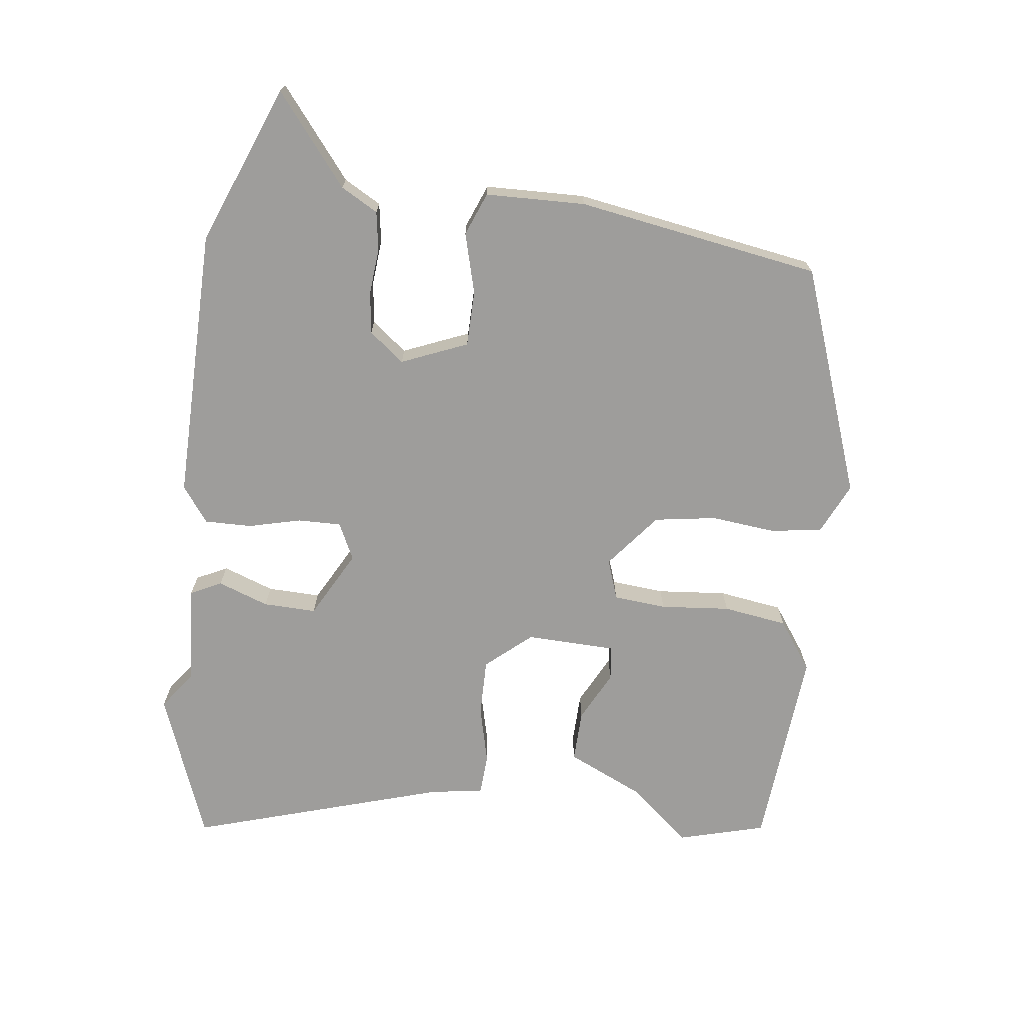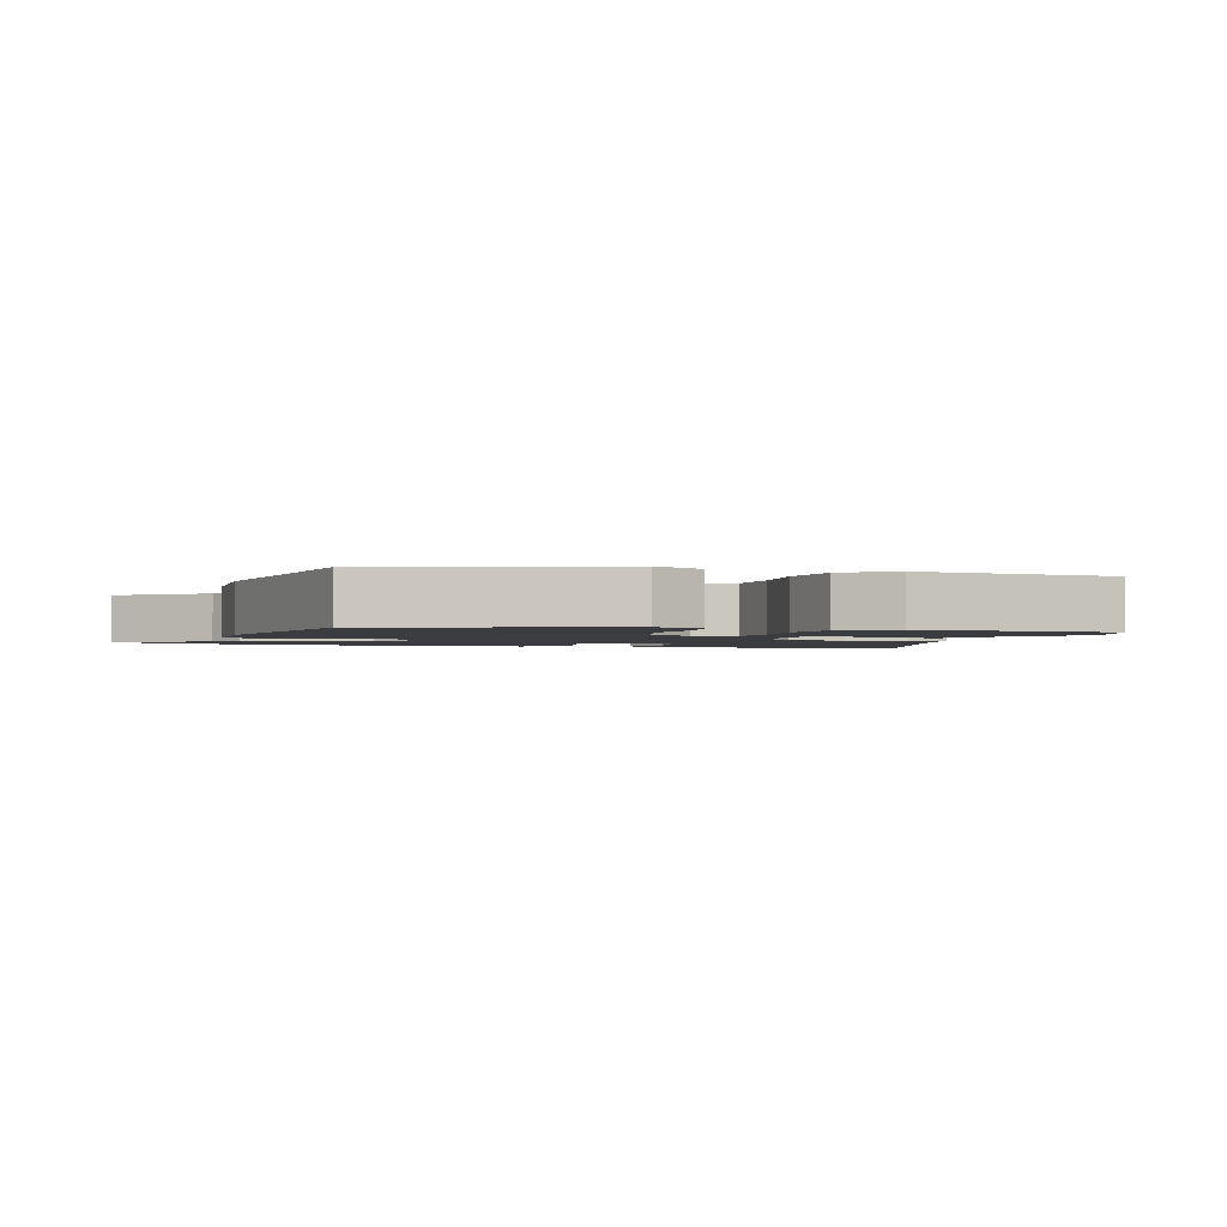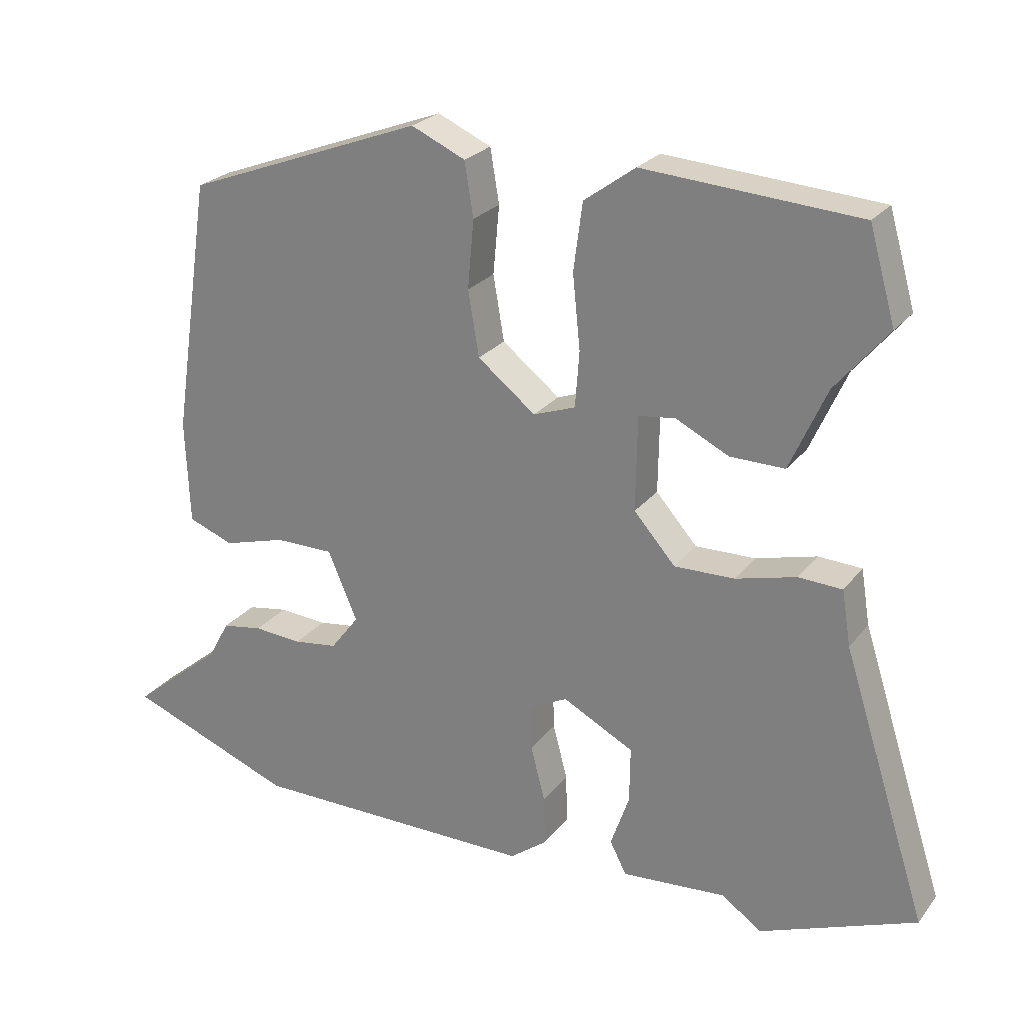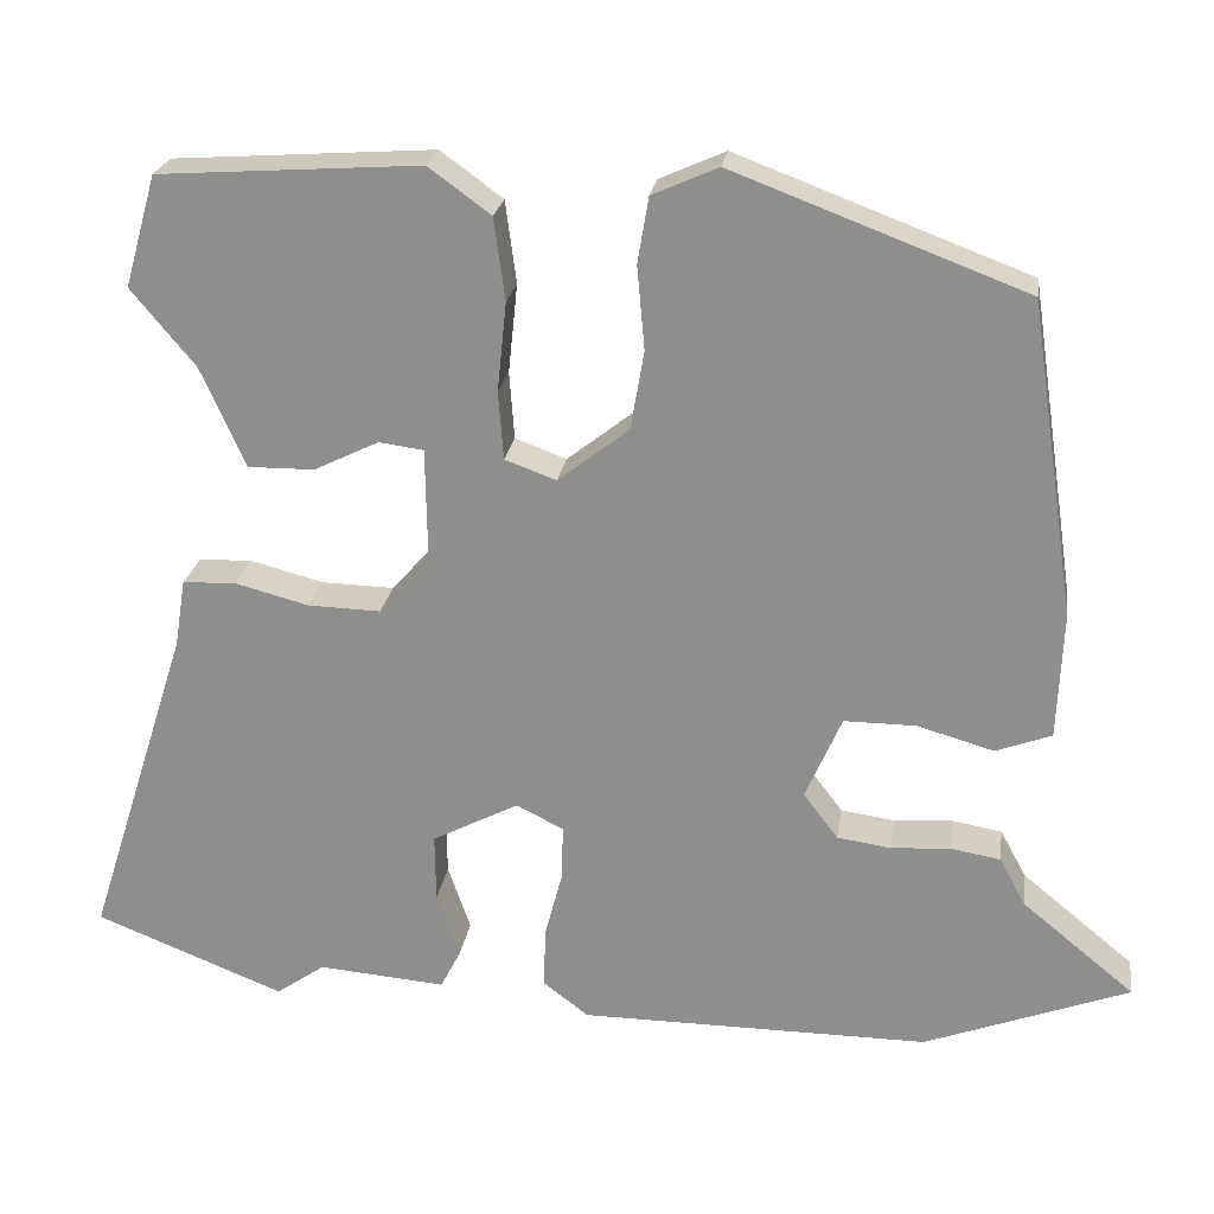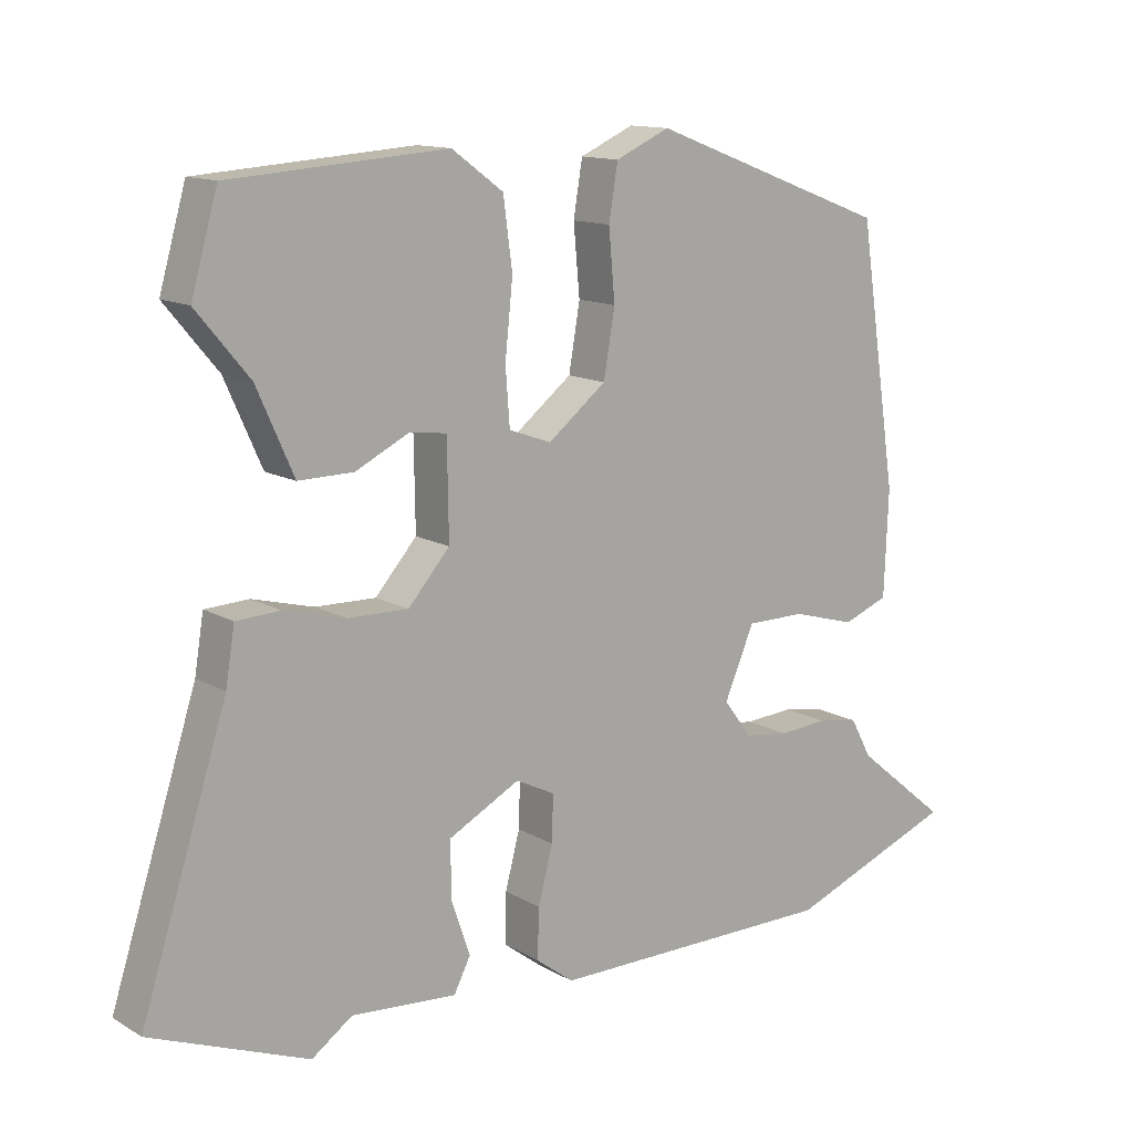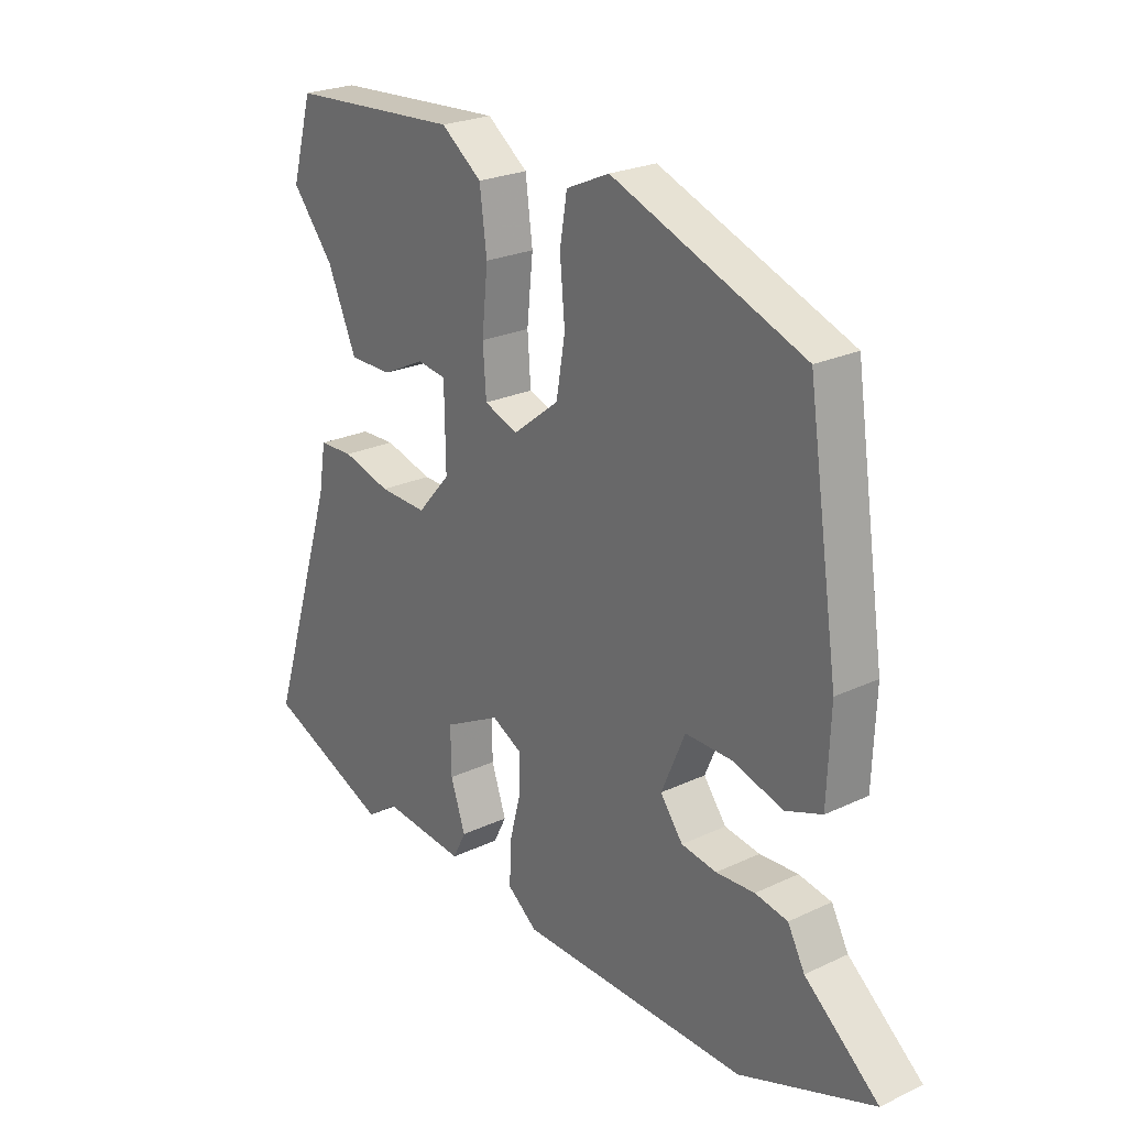
<metadata>
{"format":"obj","ext":"obj","renderer":"f3d","projection":"perspective","resolution":1024,"background":"white","views":[{"elev":-70.6,"azim":-97.9,"up":"+Y"},{"elev":-2.0,"azim":-18.0,"up":"+Y"},{"elev":24.7,"azim":28.4,"up":"+Z"},{"elev":23.7,"azim":-171.5,"up":"+Z"},{"elev":13.1,"azim":142.2,"up":"+Z"},{"elev":24.4,"azim":-127.7,"up":"+Z"}]}
</metadata>
<code>
v 0.63 0.07 -0.449
v 0.404 0.07 -0.538
v 0.346 0.07 -0.497
v 0.194 0.07 -0.509
v 0.17 0.07 -0.462
v 0.197 0.07 -0.384
v 0.198 0.07 -0.303
v 0.095 0.07 -0.249
v 0.039 0.07 -0.277
v 0.041 0.07 -0.343
v 0.062 0.07 -0.423
v 0.064 0.07 -0.495
v 0.01 0.07 -0.536
v -0.406 0.07 -0.536
v -0.649 0.07 -0.443
v -0.515 0.07 -0.333
v -0.484 0.07 -0.276
v -0.425 0.07 -0.266
v -0.355 0.07 -0.271
v -0.291 0.07 -0.262
v -0.25 0.07 -0.208
v -0.293 0.07 -0.108
v -0.378 0.07 -0.108
v -0.469 0.07 -0.134
v -0.535 0.07 -0.109
v -0.541 0.07 0.043
v -0.485 0.07 0.415
v -0.139 0.07 0.545
v -0.061 0.07 0.51
v -0.048 0.07 0.432
v -0.057 0.07 0.333
v -0.041 0.07 0.239
v 0.043 0.07 0.173
v 0.104 0.07 0.195
v 0.11 0.07 0.276
v 0.099 0.07 0.382
v 0.112 0.07 0.48
v 0.186 0.07 0.534
v 0.497 0.07 0.512
v 0.535 0.07 0.379
v 0.459 0.07 0.288
v 0.406 0.07 0.169
v 0.327 0.07 0.17
v 0.25 0.07 0.208
v 0.197 0.07 0.201
v 0.195 0.07 0.064
v 0.255 0.07 -0.004
v 0.342 0.07 -0.002
v 0.43 0.07 0.021
v 0.493 0.07 0.018
v 0.506 0.07 -0.062
v 0.63 0 -0.449
v 0.404 0 -0.538
v 0.346 0 -0.497
v 0.194 0 -0.509
v 0.17 0 -0.462
v 0.197 0 -0.384
v 0.198 0 -0.303
v 0.095 0 -0.249
v 0.039 0 -0.277
v 0.041 0 -0.343
v 0.062 0 -0.423
v 0.064 0 -0.495
v 0.01 0 -0.536
v -0.406 0 -0.536
v -0.649 0 -0.443
v -0.515 0 -0.333
v -0.484 0 -0.276
v -0.425 0 -0.266
v -0.355 0 -0.271
v -0.291 0 -0.262
v -0.25 0 -0.208
v -0.293 0 -0.108
v -0.378 0 -0.108
v -0.469 0 -0.134
v -0.535 0 -0.109
v -0.541 0 0.043
v -0.485 0 0.415
v -0.139 0 0.545
v -0.061 0 0.51
v -0.048 0 0.432
v -0.057 0 0.333
v -0.041 0 0.239
v 0.043 0 0.173
v 0.104 0 0.195
v 0.11 0 0.276
v 0.099 0 0.382
v 0.112 0 0.48
v 0.186 0 0.534
v 0.497 0 0.512
v 0.535 0 0.379
v 0.459 0 0.288
v 0.406 0 0.169
v 0.327 0 0.17
v 0.25 0 0.208
v 0.197 0 0.201
v 0.195 0 0.064
v 0.255 0 -0.004
v 0.342 0 -0.002
v 0.43 0 0.021
v 0.493 0 0.018
v 0.506 0 -0.062
f 48 49 50 51
f 1 2 3
f 51 1 3
f 48 51 3
f 47 48 3
f 46 47 3
f 41 42 43 44
f 41 44 45
f 40 41 45
f 39 40 45
f 38 39 45
f 37 38 45
f 36 37 45
f 35 36 45
f 34 35 45 46
f 29 30 31
f 28 29 31
f 27 28 31
f 26 27 31
f 25 26 31
f 24 25 31
f 23 24 31
f 22 23 31 32
f 21 22 32 33
f 16 17 18 19
f 16 19 20
f 15 16 20
f 14 15 20
f 13 14 20
f 12 13 20
f 11 12 20
f 10 11 20
f 9 10 20 21
f 3 4 5 6
f 3 6 7
f 46 3 7
f 33 34 46
f 21 33 46
f 9 21 46
f 8 9 46
f 7 8 46
f 102 101 100 99
f 54 53 52
f 54 52 102
f 54 102 99
f 54 99 98
f 54 98 97
f 95 94 93 92
f 96 95 92
f 96 92 91
f 96 91 90
f 96 90 89
f 96 89 88
f 96 88 87
f 96 87 86
f 97 96 86 85
f 82 81 80
f 82 80 79
f 82 79 78
f 82 78 77
f 82 77 76
f 82 76 75
f 82 75 74
f 83 82 74 73
f 84 83 73 72
f 70 69 68 67
f 71 70 67
f 71 67 66
f 71 66 65
f 71 65 64
f 71 64 63
f 71 63 62
f 71 62 61
f 72 71 61 60
f 57 56 55 54
f 58 57 54
f 58 54 97
f 97 85 84
f 97 84 72
f 97 72 60
f 97 60 59
f 97 59 58
f 1 52 53 2
f 2 53 54 3
f 3 54 55 4
f 4 55 56 5
f 5 56 57 6
f 6 57 58 7
f 7 58 59 8
f 8 59 60 9
f 9 60 61 10
f 10 61 62 11
f 11 62 63 12
f 12 63 64 13
f 13 64 65 14
f 14 65 66 15
f 15 66 67 16
f 16 67 68 17
f 17 68 69 18
f 18 69 70 19
f 19 70 71 20
f 20 71 72 21
f 21 72 73 22
f 22 73 74 23
f 23 74 75 24
f 24 75 76 25
f 25 76 77 26
f 26 77 78 27
f 27 78 79 28
f 28 79 80 29
f 29 80 81 30
f 30 81 82 31
f 31 82 83 32
f 32 83 84 33
f 33 84 85 34
f 34 85 86 35
f 35 86 87 36
f 36 87 88 37
f 37 88 89 38
f 38 89 90 39
f 39 90 91 40
f 40 91 92 41
f 41 92 93 42
f 42 93 94 43
f 43 94 95 44
f 44 95 96 45
f 45 96 97 46
f 46 97 98 47
f 47 98 99 48
f 48 99 100 49
f 49 100 101 50
f 50 101 102 51
f 51 102 52 1

</code>
